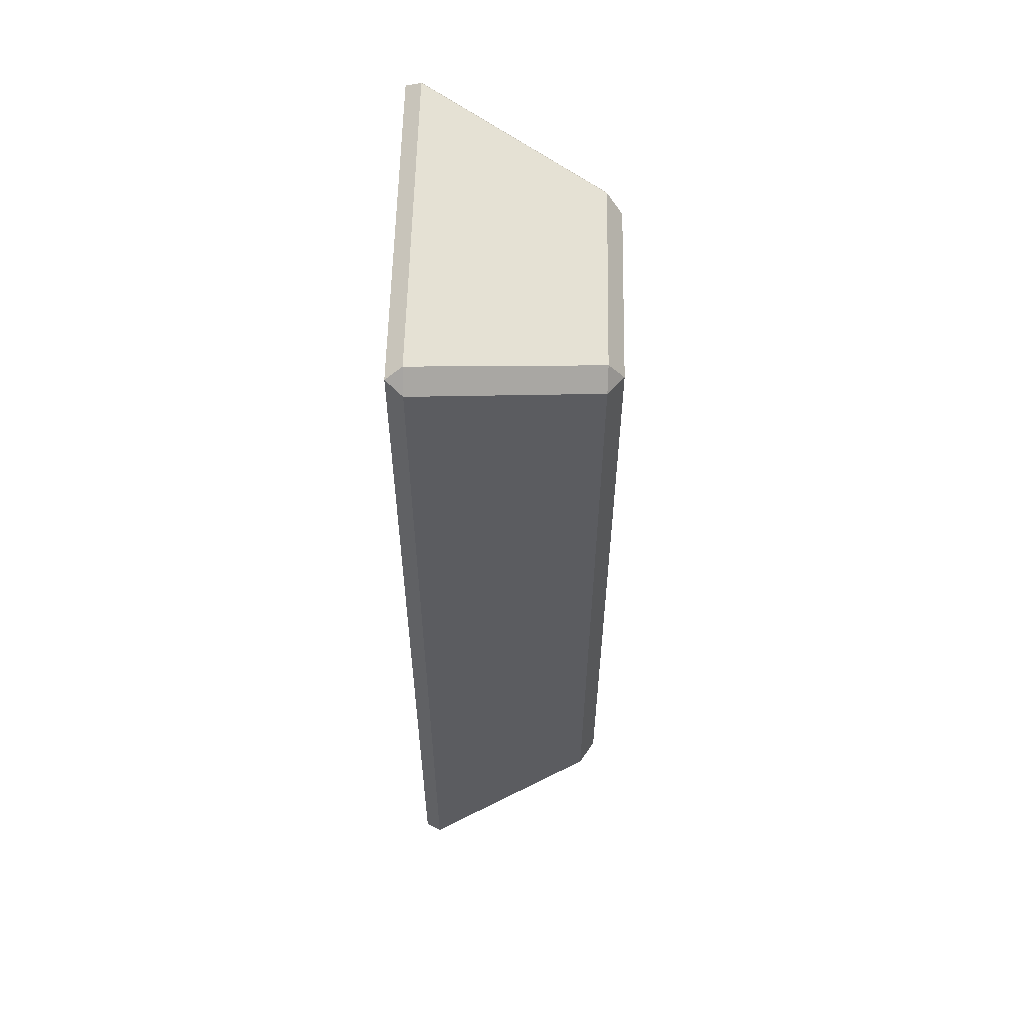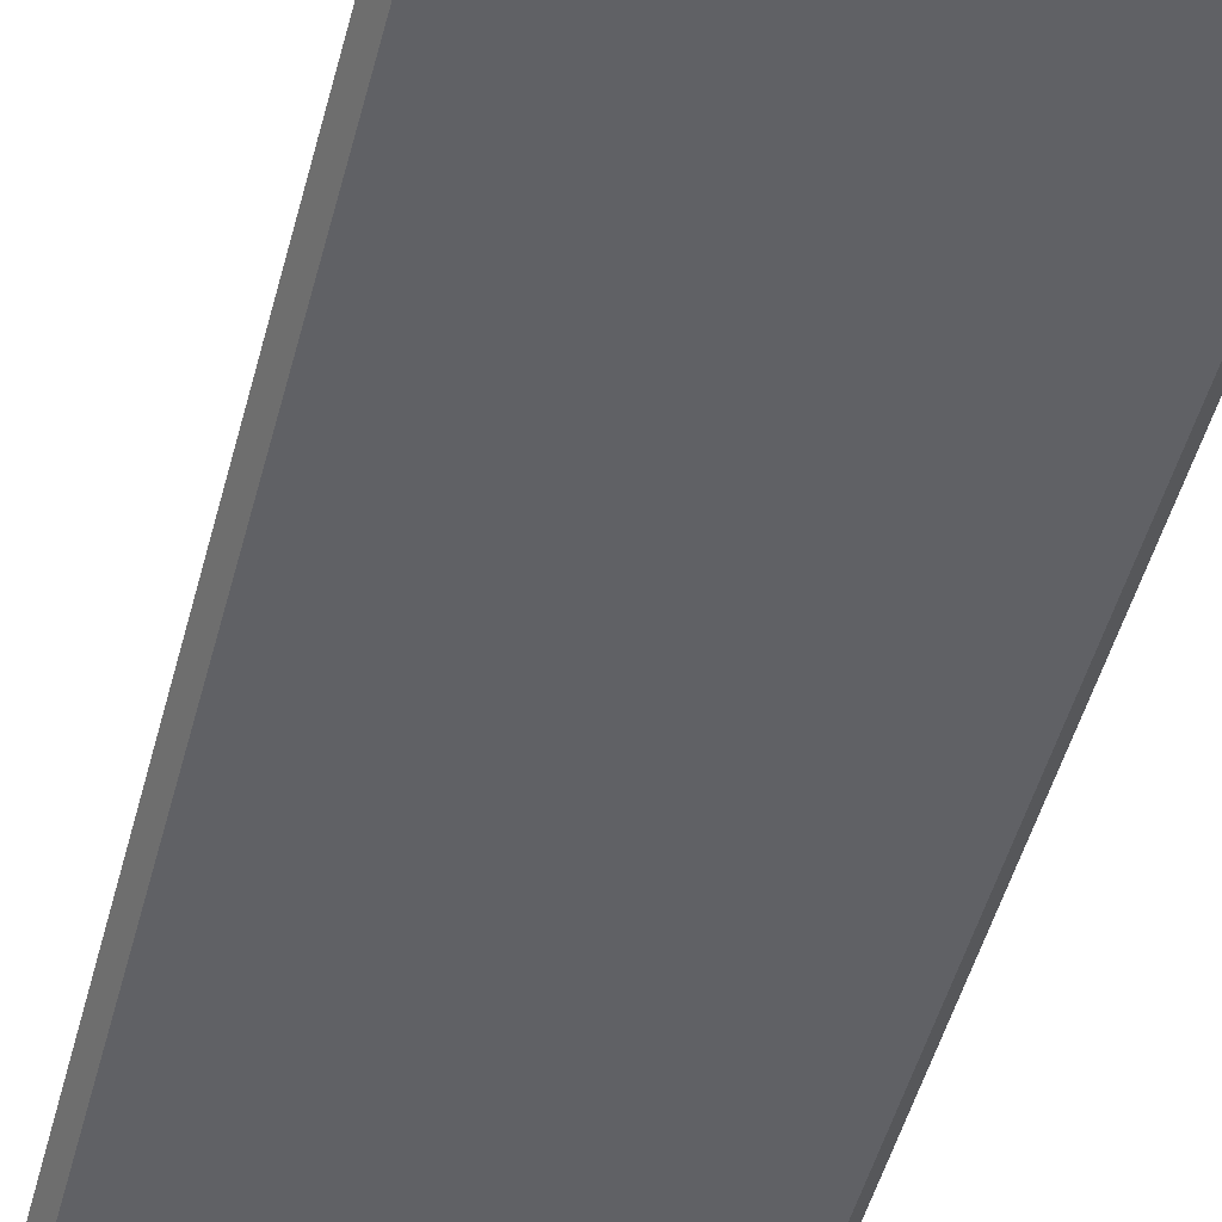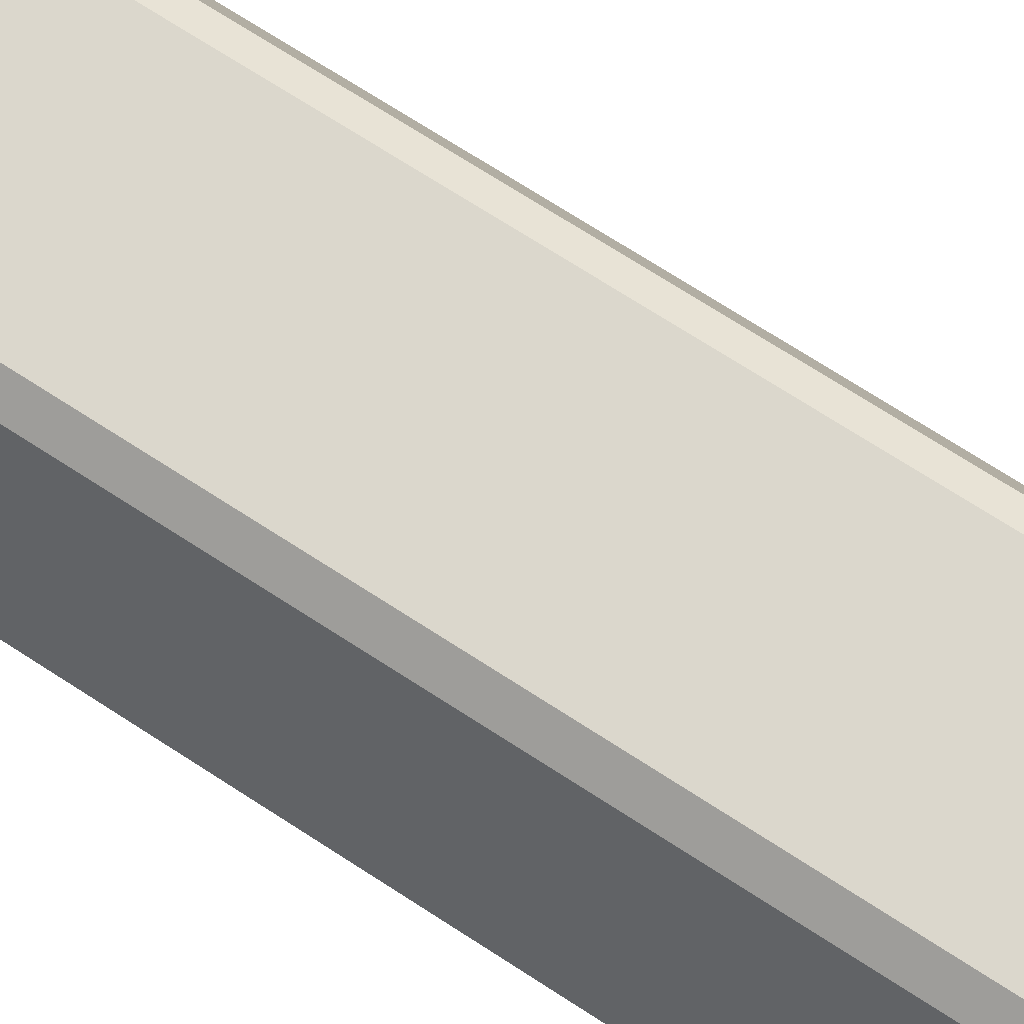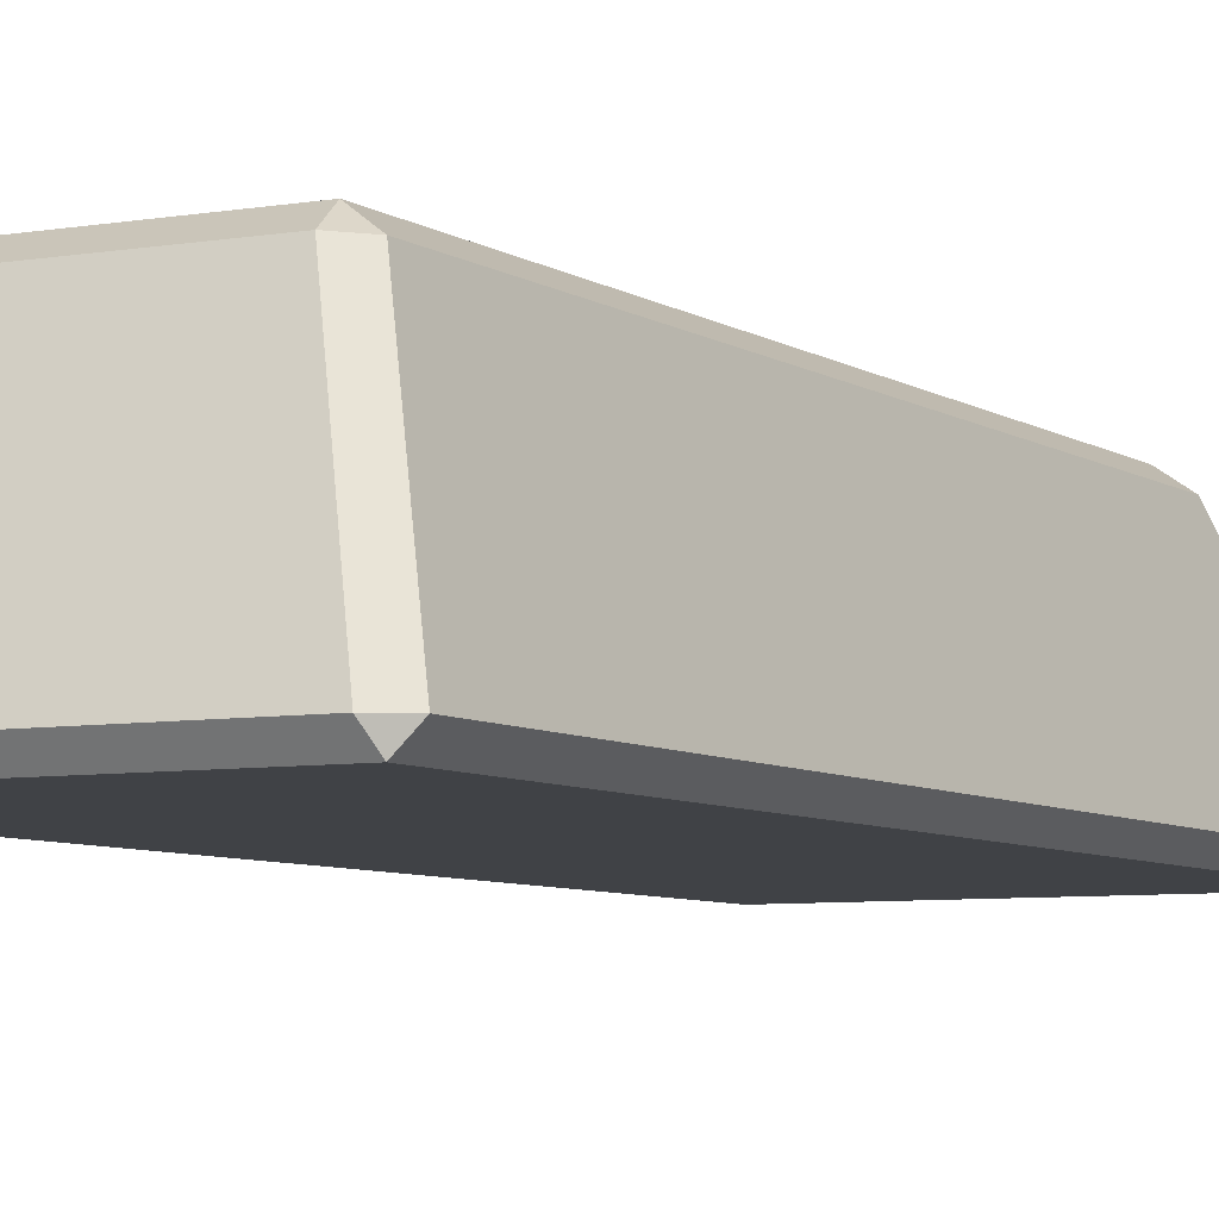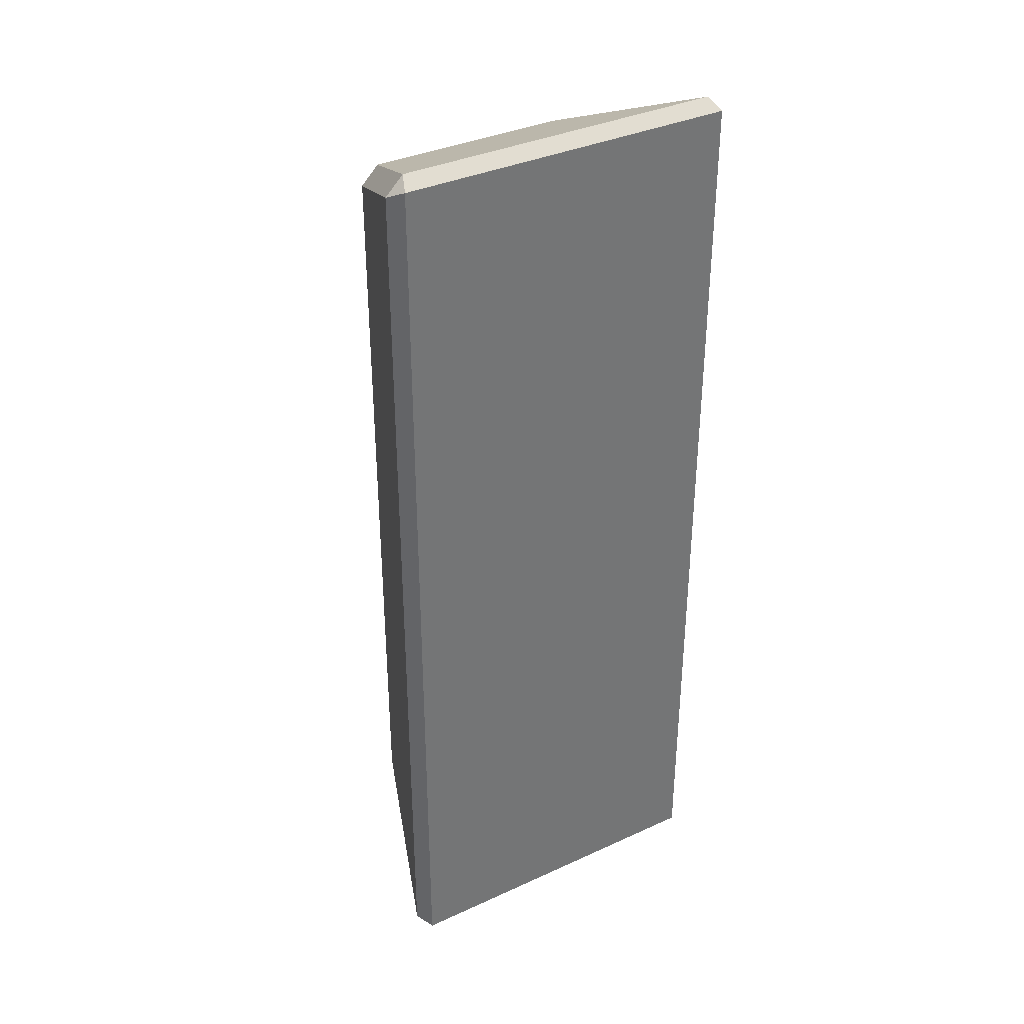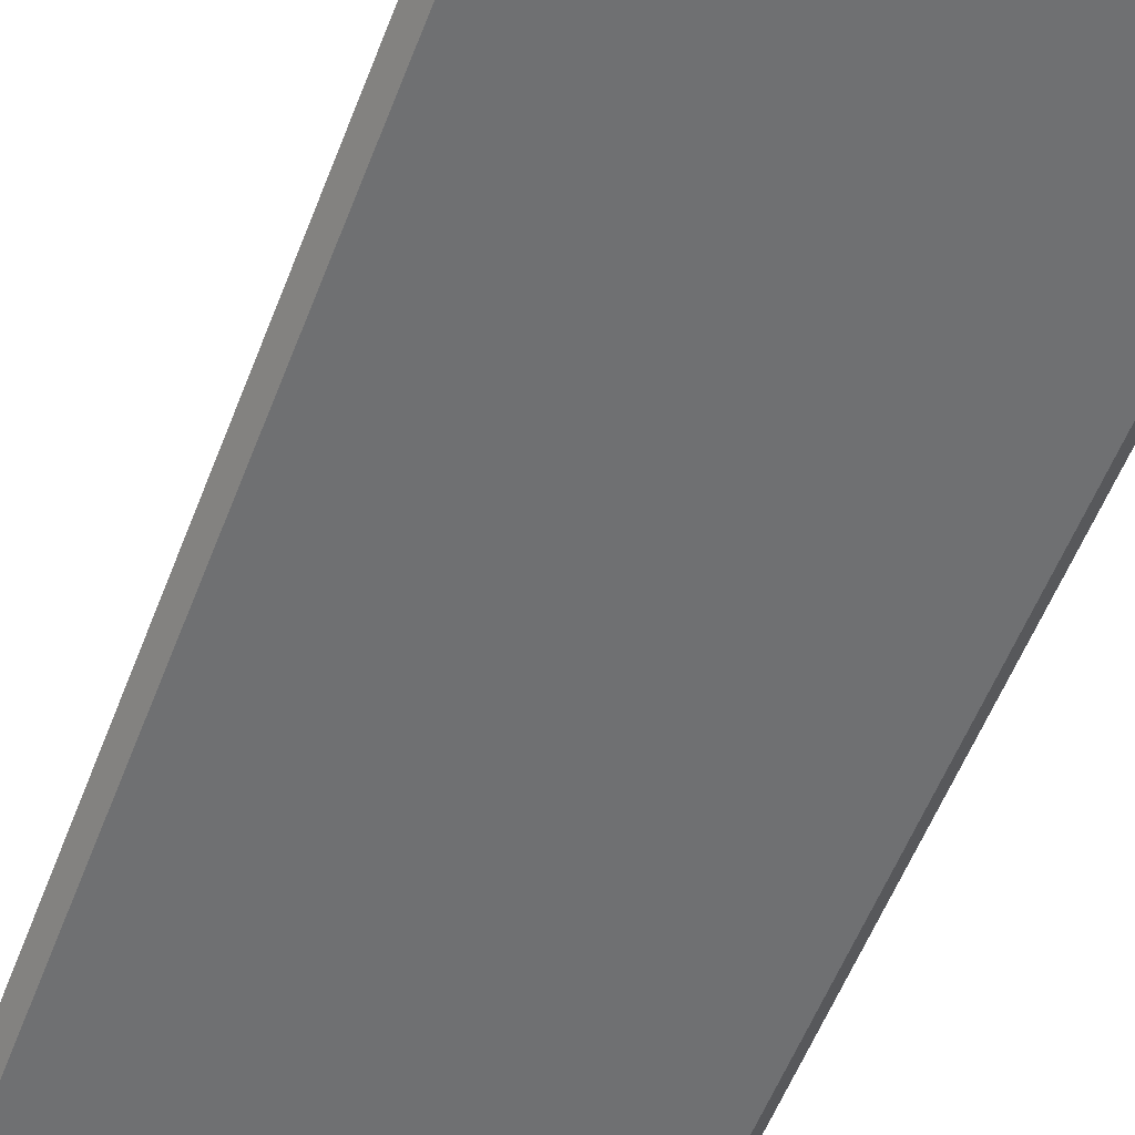
<metadata>
{"format":"obj","ext":"obj","renderer":"f3d","projection":"perspective","resolution":1024,"background":"white","views":[{"elev":57.5,"azim":91.2,"up":"+Z"},{"elev":-49.7,"azim":165.3,"up":"+Y"},{"elev":73.1,"azim":122.7,"up":"+Y"},{"elev":-6.2,"azim":28.2,"up":"+Y"},{"elev":35.8,"azim":-31.0,"up":"+Z"},{"elev":-54.8,"azim":159.4,"up":"+Y"}]}
</metadata>
<code>
o Cube_Cube.002
v -13.38 1.679 -28.84
v -12.96 1.399 -28.96
v -13.48 1.399 -28.96
v -13.51 1.399 -27.45
v -13.41 1.678 -28.81
v -13.51 1.399 -28.93
v -13.07 1.703 -27.58
v -13.38 1.703 -28.8
v -13.38 1.703 -27.58
v -12.93 1.399 -28.93
v -13.03 1.678 -27.57
v -12.93 1.399 -27.45
v -13.06 1.679 -27.55
v -13.48 1.399 -27.42
v -12.96 1.399 -27.42
v -12.95 1.374 -28.94
v -13.06 1.679 -28.84
v -13.07 1.703 -28.8
v -13.03 1.678 -28.81
v -12.95 1.374 -27.44
v -13.49 1.374 -28.94
v -13.49 1.374 -27.44
v -13.41 1.678 -27.57
v -13.38 1.679 -27.55
g Cube_Cube.002_Cube_Cube.002_Ouro.001
f 1 2 3
f 4 5 6
f 7 8 9
f 10 11 12
f 13 14 15
f 16 2 10
f 17 18 19
f 20 12 15
f 7 13 11
f 21 6 3
f 8 1 5
f 22 14 4
f 9 23 24
f 16 12 20
f 17 10 2
f 7 19 18
f 13 12 11
f 20 14 22
f 9 13 7
f 4 24 23
f 22 6 21
f 8 23 9
f 1 6 5
f 21 2 16
f 18 1 8
f 22 16 20
f 1 17 2
f 4 23 5
f 7 18 8
f 10 19 11
f 13 24 14
f 16 10 12
f 17 19 10
f 7 11 19
f 13 15 12
f 20 15 14
f 9 24 13
f 4 14 24
f 22 4 6
f 8 5 23
f 1 3 6
f 21 3 2
f 18 17 1
f 22 21 16

</code>
